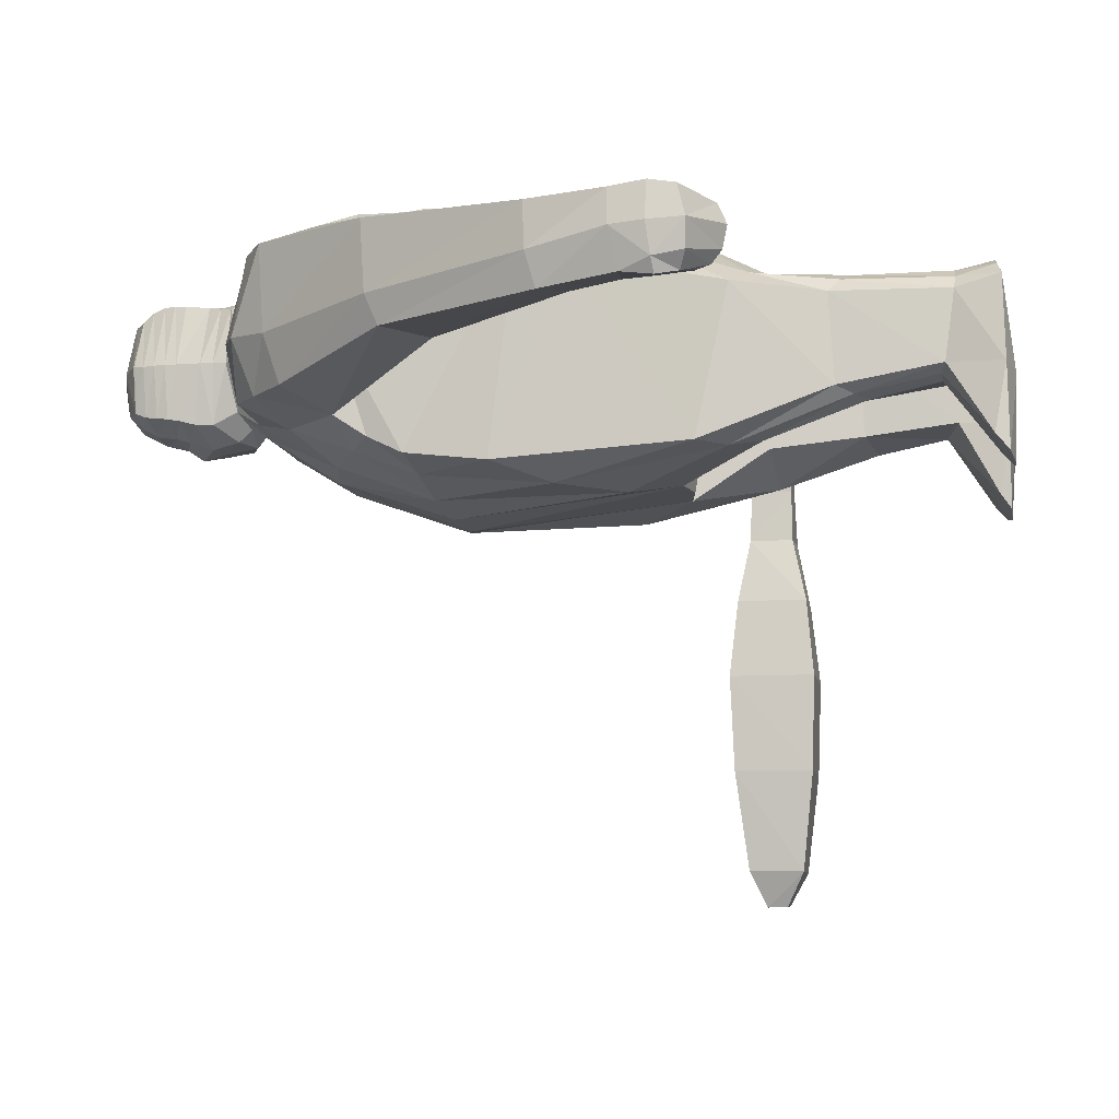
<metadata>
{"format":"obj","ext":"obj","renderer":"f3d","projection":"perspective","resolution":1024,"background":"white","views":[{"elev":-9.6,"azim":-80.3,"up":"+Z"}]}
</metadata>
<code>
o Cube
v -0.4575 0.4603 -0.1815
v -0.4612 0.517 0.3804
v -0.00185 -0.5315 -0.3532
v -0.01995 -0.6418 0.2589
v 0.00183 0.7154 -0.1908
v -0.2514 -0.3681 -0.3959
v -0.25 -0.5578 0.342
v -0.2085 0.7448 -0.1489
v -0.467 0.2454 0.4076
v -0.007753 0.07684 0.4361
v -0.3289 0.1432 0.4467
v -0.4621 0.2533 -0.3002
v 0.000427 0.1441 -0.4505
v -0.2332 0.2049 -0.3984
v -0.5965 0.5811 -0.12
v -0.242 -0.3772 -0.5021
v -0.6133 0.6435 0.2911
v -0.4167 0.7409 0.2776
v -0.4058 0.7602 -0.1277
v -0.711 0.1138 -0.0327
v -0.6855 0.1743 0.2927
v -0.8638 0.232 -0.03152
v -0.8361 0.2917 0.2842
v -1.026 -0.3236 -0.004359
v -1.027 -0.3006 0.212
v -1.125 -0.2514 -0.02089
v -1.11 -0.2131 0.2274
v -1.094 -0.7076 0.03182
v -1.081 -0.7233 0.1998
v -1.202 -0.6397 -0.01052
v -1.23 -0.6359 0.2144
v -0.001183 0.7065 0.2645
v -0.5113 0.7084 0.2852
v -0.3521 0.2292 -0.3443
v -0.2015 0.7331 0.2723
v -0.4101 0.199 0.4336
v -0.001297 1.196 0.1996
v -0.1399 1.138 0.2012
v -0.1648 1.148 -0.08832
v -0.1132 0.5236 -0.3144
v -0.2297 0.501 -0.2899
v -0.1648 1.149 -0.08544
v 0.003402 0.5425 -0.2968
v 0.000822 1.2 -0.07433
v -1.132 -0.222 0.08455
v -1.015 -0.311 0.09827
v -0.8681 0.2707 0.0604
v -0.6856 0.1344 0.07187
v -0.4133 0.7963 0.05057
v -0.6138 0.6273 0.02841
v -0.2292 0.8044 0.0535
v -0.4619 0.4689 0.09424
v -1.084 -0.7497 0.1403
v -1.251 -0.6608 0.1187
v 2.2e-05 0.7064 0.05201
v -0.1791 1.151 0.05367
v -0.000279 1.237 0.04153
v 0.238 0.497 -0.2862
v -0.1762 1.156 0.05307
v 0.4452 0.3666 -0.246
v -0.1101 0.7394 -0.1723
v -0.1206 -0.5102 -0.3566
v -0.1097 0.7283 0.2746
v -0.16 0.08922 0.4481
v -0.1164 0.17 -0.4347
v -0.08851 1.187 -0.08571
v -0.09134 1.191 -0.07765
v -0.08602 1.177 0.1962
v -0.1002 1.203 0.04848
v -0.4806 0.002641 -0.3324
v -0.4841 -0.2321 0.2495
v -0.1233 -0.6202 0.2803
v -0.4931 -0.5879 -0.2979
v -0.4955 -0.6881 0.1553
v -0.3452 -0.7677 -0.2777
v -0.3442 -0.7805 0.2093
v -0.1656 -0.7138 0.2071
v -0.1697 -0.7445 -0.1897
v -0.2054 -1.34 0.1379
v -0.4423 -0.9779 -0.1461
v -0.3372 -1.316 0.1958
v -0.3393 -1.274 -0.1247
v -0.4212 -1.313 0.1241
v -0.4242 -1.284 -0.08893
v -0.4468 -0.9618 0.1232
v -0.3511 -1.067 -0.1724
v -0.3514 -1.033 0.1912
v -0.1961 -1.003 0.1379
v -0.2016 -1.03 -0.1447
v -0.4613 -1.452 -0.09863
v -0.4305 -1.445 0.1602
v -0.3417 -1.429 0.2191
v -0.2044 -1.309 -0.102
v -0.2229 -1.437 -0.3185
v -0.3759 -1.472 -0.3723
v -0.4776 -1.457 -0.3568
v -0.4787 -1.416 -0.307
v -0.3569 -1.435 -0.3326
v -0.3448 -1.478 -0.1128
v -0.2145 -1.45 0.1699
v -0.2057 -1.462 -0.1079
v -0.239 -1.468 -0.3557
v 0.001346 0.9804 -0.2069
v -0.001205 0.9876 0.2539
v -0.1676 0.9964 0.2381
v -0.1855 1.005 -0.1201
v -0.1978 1.014 0.05213
v -4e-05 1.015 0.03934
v -0.09271 0.989 0.2512
v -0.1803 1.076 -0.1081
v -0.1953 1.085 0.0518
v 0.004362 1.132 0.04671
v -0.08068 1.103 -0.1443
v -0.09004 1.099 0.2425
v 0.003566 1.103 -0.1547
v -0.000932 1.114 0.2421
v -0.1567 1.066 0.2393
v 0.000409 0.7853 -0.1398
v -0.1815 0.8512 0.2212
v -0.000835 0.8426 0.2538
v -0.1428 0.8355 -0.09037
v -0.1902 0.8619 0.053
v -0.0047 0.8376 0.0704
v -0.08205 0.8068 -0.1322
v -0.1034 0.8492 0.2559
v -0.1637 1.032 0.241
v 0.001431 1.031 -0.1733
v 0.000296 1.053 0.2525
v -0.1846 1.041 -0.1137
v -0.1977 1.05 0.05156
v -0.000151 1.083 0.05201
v -0.09 1.038 -0.1559
v -0.09078 1.045 0.2492
v 0.1201 0.5287 -0.3063
v -0.08966 0.9969 -0.1682
v 0.00283 1.175 -0.1158
v -0.001408 1.158 0.2219
v -0.1738 1.112 -0.1034
v -0.1903 1.119 0.05038
v -0.000321 1.179 0.05334
v -0.08544 1.145 -0.1209
v -0.08695 1.138 0.2276
v -0.1483 1.104 0.2265
v 0.001101 0.9142 -0.1894
v 0.003514 0.9121 0.2523
v -0.1698 0.9594 -0.1296
v -0.1998 0.9398 0.05211
v -3.7e-05 0.926 0.04865
v -0.07357 0.9299 -0.1894
v -0.094 0.9145 0.2423
v -0.1599 0.9244 0.2322
v -0.3451 0.616 -0.1943
v -0.1729 0.8853 0.2253
v 0.000838 0.8111 -0.1728
v 0.008001 0.8826 0.2507
v -0.1654 0.9044 -0.131
v -0.193 0.9018 0.05376
v -0.002734 0.8845 0.05781
v -0.08131 0.8471 -0.1696
v -0.09654 0.8829 0.2458
v 0.4583 0.4668 -0.1756
v 0.4496 0.5208 0.3781
v 0.4796 -0.2407 0.2538
v -0.3444 0.4293 -0.2659
v -0.4971 0.6842 -0.1278
v 0.2218 0.7495 -0.1655
v 0.4698 0.2417 0.4081
v 0.3308 0.1468 0.4453
v 0.458 0.2545 -0.3031
v 0.2394 0.2043 -0.3939
v 0.5975 0.5853 -0.1101
v 0.2422 -0.3795 -0.5022
v 0.5947 0.6403 0.2082
v 0.4153 0.74 0.2478
v 0.4124 0.7618 -0.1193
v 0.7126 0.1124 -0.0194
v 0.6813 0.1737 0.309
v 0.8655 0.2306 -0.01276
v 0.8306 0.2893 0.2892
v 1.027 -0.3253 0.01679
v 1.023 -0.3033 0.2364
v 1.131 -0.2545 0.004154
v 1.114 -0.2236 0.2354
v 1.143 -0.7805 0.05423
v 1.117 -0.7698 0.2186
v 1.258 -0.6879 0.04725
v 1.24 -0.6517 0.255
v 0.2021 0.729 0.2791
v 0.1375 1.138 0.2031
v 0.1661 1.148 -0.08606
v 0.1661 1.149 -0.08316
v 1.136 -0.2266 0.1085
v 1.014 -0.3124 0.1195
v 0.8692 0.2704 0.08022
v 0.6851 0.1345 0.08546
v 0.4122 0.792 0.05738
v 0.6066 0.6283 0.03255
v 0.2275 0.8069 0.05679
v 0.463 0.467 0.1043
v 1.115 -0.8128 0.1604
v 1.27 -0.6887 0.1634
v 0.1785 1.151 0.05611
v 0.1756 1.156 0.05548
v 0.1184 -0.6233 0.2793
v 0.1203 -0.5096 -0.3564
v 0.1062 0.7287 0.2762
v 0.1555 0.08772 0.4482
v 0.1164 0.1702 -0.4341
v 0.1108 0.7409 -0.171
v 0.0899 1.188 -0.08449
v 0.08353 1.177 0.1976
v 0.09253 1.192 -0.07617
v -0.4481 0.3615 -0.2467
v 0.09964 1.204 0.0502
v 0.4766 -0.009009 -0.331
v 0.2575 -0.3495 -0.399
v 0.2575 -0.5528 0.3471
v 0.4901 -0.5867 -0.2952
v 0.4933 -0.6909 0.1499
v 0.3472 -0.7548 -0.286
v 0.3468 -0.7859 0.2052
v 0.1654 -0.7177 0.2042
v 0.1689 -0.7388 -0.1937
v 0.205 -1.343 0.1125
v 0.4399 -0.9727 -0.1591
v 0.3392 -1.321 0.1703
v 0.3398 -1.267 -0.1488
v 0.4193 -1.314 0.1017
v 0.4231 -1.278 -0.1129
v 0.4449 -0.9664 0.1113
v 0.3517 -1.057 -0.1881
v 0.3524 -1.034 0.1744
v 0.1959 -1.006 0.1241
v 0.2009 -1.024 -0.1595
v 0.4608 -1.447 -0.1278
v 0.4298 -1.444 0.1242
v 0.2122 -1.459 0.1391
v 0.204 -1.303 -0.1261
v 0.2217 -1.424 -0.3468
v 0.3702 -1.455 -0.3964
v 0.4779 -1.44 -0.379
v 0.4758 -1.404 -0.3368
v 0.3608 -1.421 -0.3604
v 0.205 -1.456 -0.1371
v 0.3455 -1.472 -0.1424
v 0.3375 -1.432 0.1846
v -0.3812 -0.2153 0.3572
v 0.2388 -1.453 -0.3854
v 0.2794 -0.3415 0.3843
v 0.1649 0.9967 0.2403
v 0.1873 1.005 -0.1177
v 0.1976 1.014 0.055
v -0.168 -0.4021 0.4139
v 0.0899 0.9891 0.2524
v 0.1819 1.077 -0.1057
v 0.1949 1.085 0.05443
v -0.004708 1.132 0.04668
v 0.09073 1.099 -0.1442
v 0.08709 1.099 0.2439
v 0.1539 1.067 0.2414
v -0.4796 -0.08249 0.3372
v 0.1792 0.8516 0.2236
v 0.1432 0.8365 -0.06496
v 0.1902 0.8622 0.05513
v 0.004693 0.8376 0.07041
v 0.08297 0.8069 -0.1151
v 0.1026 0.8471 0.24
v 0.1425 -0.4154 0.4053
v 0.1609 1.032 0.2432
v 0.1863 1.041 -0.1113
v 0.1974 1.051 0.05422
v 0.09214 1.038 -0.1544
v 0.08785 1.045 0.2505
v 0.09162 0.9973 -0.1661
v 0.4745 -0.09187 0.3404
v 0.1753 1.113 -0.1012
v 0.1898 1.119 0.05294
v 0.09269 1.153 -0.1181
v 0.08412 1.138 0.229
v 0.1456 1.104 0.2285
v -0.2757 -0.3467 0.3871
v 0.1719 0.9598 -0.1276
v 0.1996 0.9401 0.05439
v 0.06692 0.9239 -0.1837
v 0.1 0.9183 0.2531
v 0.1577 0.928 0.2458
v -0.331 0.625 0.3401
v -0.02044 -0.4323 0.4098
v 0.168 0.8826 0.2343
v 0.1668 0.9049 -0.1292
v 0.1929 0.9021 0.05586
v 0.002626 0.8845 0.05785
v 0.08279 0.8469 -0.168
v 0.1017 0.8865 0.2462
v -0.5281 0.7457 0.03967
v -0.3692 -0.1692 -0.3844
v -0.3693 -0.4031 0.3202
v -0.4254 -0.6771 -0.3038
v -0.427 -0.7419 0.1924
v -0.4009 -1.028 -0.1649
v -0.3843 -1.316 0.1659
v -0.3839 -1.271 -0.1119
v -0.4038 -0.9961 0.1665
v -0.3867 -1.432 0.1984
v -0.4299 -1.462 -0.3661
v -0.4279 -1.424 -0.3215
v 1.064 -0.727 -0.1538
v 1.064 -0.5949 -0.1514
v 1.062 -0.729 -0.3175
v 1.059 -0.5892 -0.3169
v 1.195 -0.7268 -0.1442
v 1.194 -0.5954 -0.1444
v 1.204 -0.7339 -0.3161
v 1.202 -0.5895 -0.3165
v 1.018 -0.7747 -0.5253
v 1.02 -0.5486 -0.5258
v 1.244 -0.7725 -0.5241
v 1.242 -0.5504 -0.5244
v 0.9966 -0.7984 -0.7778
v 0.9947 -0.5213 -0.7777
v 1.273 -0.7993 -0.7753
v 1.272 -0.5226 -0.7754
v 1.009 -0.7889 -1.089
v 1.009 -0.5331 -1.089
v 1.265 -0.7889 -1.087
v 1.265 -0.5324 -1.087
v 1.049 -0.7516 -1.417
v 1.053 -0.5738 -1.415
v 1.231 -0.7514 -1.415
v 1.233 -0.5683 -1.416
v 1.108 -0.6934 -1.527
v 1.106 -0.6265 -1.53
v 1.173 -0.6945 -1.526
v 1.17 -0.631 -1.52
v 1.066 -0.7225 0.142
v 1.066 -0.5995 0.1439
v 1.188 -0.7222 0.137
v 1.189 -0.5979 0.1372
v 1.091 -0.6957 0.2841
v 1.097 -0.6312 0.2782
v 1.159 -0.6937 0.2861
v 1.162 -0.6246 0.2895
v -0.4531 0.3975 0.4116
v -0.1381 0.4188 0.393
v 0.449 0.3996 0.4214
v 0.1306 0.419 0.4004
v -0.3657 0.4209 0.3979
v -0.007532 0.393 0.4032
v -0.2582 0.4448 0.3975
v 0.2682 0.4429 0.407
v -1.077 -0.5572 0.01298
v -1.205 -0.4791 -0.006611
v -1.193 -0.4495 0.2243
v -1.082 -0.5501 0.2068
v -1.065 -0.5813 0.1176
v -1.224 -0.4549 0.1134
v 1.086 -0.588 0.03781
v 1.208 -0.4801 0.02023
v 1.195 -0.4535 0.2297
v 1.08 -0.5465 0.2249
v 1.066 -0.5833 0.1324
v 1.225 -0.4546 0.1384
v -1.051 -0.4705 0.1061
v -1.058 -0.4687 0.01268
v -1.054 -0.5898 0.04305
v -1.052 -0.5922 0.09034
v -1.042 -0.5805 0.08511
v -1.048 -0.5768 0.0348
v 1.053 -0.4838 0.1278
v 1.063 -0.4891 0.03638
v 1.074 -0.5798 0.04056
v 1.044 -0.6269 0.06196
v 1.041 -0.6168 0.0653
v 1.043 -0.617 0.05009
v 1.045 -0.6268 0.05262
v 1.049 -0.6056 0.08368
v 1.049 -0.612 0.04838
v 1.048 -0.5691 0.04565
v 1.043 -0.5612 0.08881
v -1.103 -0.6661 0.01492
v -1.084 -0.699 0.1316
v -1.246 -0.555 0.1163
v -1.22 -0.5749 -0.02202
v -1.22 -0.5569 0.2307
v -1.092 -0.6767 0.2097
v 1.122 -0.6726 0.04174
v 1.096 -0.6811 0.1323
v 1.267 -0.5532 0.1638
v 1.246 -0.5715 0.02728
v 1.232 -0.5528 0.2427
v 1.101 -0.6572 0.2145
v -1.237 -0.6584 0.03601
v -1.087 -0.7359 0.07171
v -1.086 -0.6869 0.06179
v -1.24 -0.5685 0.02138
v -1.047 -0.6181 0.06401
v -1.046 -0.6513 0.08688
v -1.035 -0.6418 0.08155
v -1.046 -0.6136 0.06015
v 1.053 -0.5978 0.01042
v 1.268 -0.6941 0.09662
v 1.269 -0.5676 0.09233
v 1.136 -0.8012 0.1054
v 1.053 -0.7239 -0.006255
v 1.136 -0.7912 0.06207
v 1.11 -0.8235 0.1549
v 1.129 -0.8072 0.1056
f 15 47 50
f 347 2 343
f 40 5 43
f 62 4 72
f 152 41 164
f 344 35 349
f 64 281 253
f 36 261 247
f 52 213 12
f 296 14 6
f 62 13 3
f 295 17 33
f 51 19 49
f 287 18 33
f 1 165 152
f 21 27 25
f 52 21 48
f 2 23 21
f 1 22 15
f 380 30 383
f 48 25 46
f 20 26 22
f 22 45 47
f 29 54 53
f 395 54 382
f 385 31 29
f 381 29 53
f 300 84 80
f 140 57 44
f 164 14 34
f 66 42 67
f 137 68 142
f 141 39 66
f 139 38 56
f 59 68 69
f 14 40 65
f 56 38 59
f 208 43 134
f 56 42 39
f 42 69 67
f 139 39 138
f 140 137 37
f 394 28 380
f 382 31 384
f 28 392 30
f 47 27 23
f 20 46 24
f 1 48 20
f 51 18 35
f 165 50 295
f 50 23 17
f 67 57 44
f 69 37 57
f 136 66 44
f 142 38 143
f 44 66 67
f 6 65 62
f 10 253 288
f 32 344 348
f 41 61 40
f 71 73 74
f 62 75 6
f 306 95 305
f 96 305 95
f 7 77 72
f 297 74 299
f 6 298 296
f 72 78 62
f 76 88 77
f 74 80 85
f 75 89 86
f 78 88 89
f 75 300 298
f 299 85 303
f 90 97 96
f 92 304 91
f 88 81 79
f 303 83 301
f 85 84 83
f 89 82 86
f 88 93 89
f 86 302 300
f 301 91 304
f 101 94 93
f 79 101 93
f 83 90 91
f 82 94 98
f 79 92 100
f 99 91 90
f 99 100 92
f 99 102 101
f 98 102 95
f 99 96 95
f 82 306 302
f 151 109 105
f 149 103 144
f 148 104 145
f 147 106 146
f 151 107 147
f 146 135 149
f 145 109 150
f 144 108 148
f 133 117 126
f 132 115 127
f 131 116 128
f 130 110 129
f 130 117 111
f 129 113 132
f 128 114 133
f 170 60 169
f 131 115 112
f 55 123 118
f 63 120 125
f 61 121 124
f 51 119 122
f 51 121 8
f 32 120 123
f 61 118 5
f 35 125 119
f 108 127 131
f 104 133 109
f 106 132 135
f 107 126 130
f 107 129 106
f 108 128 104
f 135 127 103
f 109 126 105
f 114 143 117
f 115 141 136
f 112 137 116
f 111 138 110
f 111 143 139
f 113 138 141
f 116 142 114
f 112 136 140
f 158 148 144
f 155 150 160
f 156 149 159
f 153 147 157
f 156 147 146
f 158 155 145
f 159 144 154
f 160 151 153
f 125 153 119
f 124 154 118
f 123 120 155
f 122 156 121
f 119 157 122
f 121 159 124
f 120 160 125
f 118 123 158
f 194 171 197
f 350 162 188
f 134 5 209
f 205 4 3
f 58 161 60
f 346 188 206
f 249 207 268
f 275 168 249
f 169 199 275
f 215 170 169
f 205 13 208
f 196 173 197
f 198 175 166
f 162 174 188
f 175 161 166
f 177 183 179
f 199 177 162
f 162 179 173
f 171 176 161
f 186 386 389
f 195 181 177
f 182 176 178
f 192 178 194
f 201 185 200
f 201 402 388
f 391 187 390
f 387 185 391
f 40 61 5
f 210 191 190
f 211 137 279
f 278 190 276
f 277 189 280
f 211 203 214
f 202 203 189
f 170 134 58
f 191 202 190
f 214 191 212
f 190 277 276
f 15 22 47
f 403 200 387
f 187 388 390
f 184 401 403
f 183 194 179
f 176 193 195
f 161 195 199
f 174 198 188
f 175 197 171
f 173 194 197
f 57 212 44
f 37 214 57
f 136 210 278
f 189 279 280
f 44 212 210
f 216 208 170
f 268 10 288
f 346 32 348
f 134 166 58
f 163 218 215
f 220 205 216
f 241 243 242
f 222 217 204
f 217 219 163
f 218 216 215
f 223 204 205
f 233 221 222
f 219 225 218
f 220 234 223
f 223 233 222
f 225 220 218
f 221 230 219
f 235 242 229
f 233 226 232
f 232 228 230
f 230 229 225
f 227 234 231
f 238 233 234
f 229 231 225
f 226 236 228
f 239 244 238
f 244 224 238
f 228 235 229
f 227 239 238
f 224 246 226
f 236 245 235
f 245 237 244
f 248 245 244
f 243 248 239
f 245 241 235
f 242 227 229
f 286 254 285
f 103 284 144
f 251 283 282
f 252 286 283
f 274 282 284
f 254 145 285
f 81 304 92
f 302 97 84
f 260 273 269
f 115 272 127
f 255 271 270
f 271 260 269
f 258 270 272
f 259 128 273
f 206 120 32
f 209 263 166
f 198 262 188
f 263 198 166
f 32 55 265
f 118 209 5
f 262 206 188
f 273 104 254
f 272 251 274
f 253 7 72
f 252 269 250
f 270 252 251
f 347 287 2
f 127 274 103
f 269 254 250
f 280 259 260
f 115 278 258
f 137 257 116
f 276 256 255
f 256 280 260
f 247 71 297
f 258 276 255
f 279 116 259
f 257 136 115
f 292 154 144
f 285 155 294
f 284 290 293
f 288 72 4
f 283 289 291
f 290 283 291
f 145 155 292
f 144 293 154
f 286 294 289
f 262 294 267
f 154 266 118
f 155 120 265
f 290 264 263
f 291 262 264
f 217 268 204
f 293 263 266
f 294 120 267
f 292 265 118
f 65 43 13
f 87 301 81
f 76 303 87
f 298 80 73
f 296 73 70
f 7 299 76
f 306 96 97
f 163 249 217
f 19 295 49
f 213 34 12
f 152 19 8
f 2 33 17
f 295 18 49
f 70 34 296
f 11 247 281
f 1 164 213
f 204 288 4
f 349 287 347
f 307 310 309
f 313 318 314
f 313 312 311
f 308 404 400
f 313 307 309
f 314 308 312
f 317 322 318
f 313 315 317
f 314 316 310
f 310 315 309
f 320 326 324
f 315 321 317
f 316 322 320
f 315 320 319
f 324 327 323
f 320 323 319
f 321 326 322
f 319 325 321
f 330 333 334
f 325 330 326
f 323 329 325
f 324 330 328
f 332 333 331
f 329 331 333
f 330 332 328
f 327 332 331
f 335 341 339
f 337 335 404
f 400 336 338
f 311 338 337
f 342 339 341
f 336 339 340
f 336 342 338
f 337 342 341
f 281 297 7
f 11 347 36
f 207 348 10
f 168 346 207
f 168 345 350
f 348 64 10
f 344 11 64
f 347 9 36
f 45 353 27
f 24 363 364
f 354 355 363
f 25 353 354
f 26 356 45
f 364 351 352
f 359 192 183
f 180 369 193
f 369 360 181
f 181 359 183
f 362 182 192
f 370 180 358
f 366 396 397
f 355 367 363
f 364 367 368
f 351 368 365
f 351 366 355
f 373 375 372
f 377 372 375
f 361 371 357
f 377 374 378
f 376 373 372
f 378 373 379
f 370 379 369
f 361 379 376
f 371 378 370
f 371 376 377
f 356 384 353
f 355 381 394
f 355 385 381
f 354 384 385
f 352 383 395
f 351 383 352
f 359 388 362
f 357 387 361
f 361 391 360
f 360 390 359
f 402 389 358
f 389 357 358
f 398 396 399
f 393 381 53
f 393 54 392
f 395 30 392
f 365 399 396
f 367 399 368
f 366 398 367
f 200 407 403
f 402 186 389
f 403 201 200
f 400 335 336
f 403 405 184
f 62 3 4
f 152 8 41
f 344 63 35
f 64 11 281
f 36 9 261
f 12 70 261
f 70 71 261
f 261 9 52
f 12 261 52
f 9 343 52
f 343 2 52
f 52 1 213
f 296 34 14
f 62 65 13
f 295 50 17
f 51 8 19
f 287 35 18
f 1 15 165
f 21 23 27
f 52 2 21
f 2 17 23
f 1 20 22
f 380 28 30
f 48 21 25
f 20 24 26
f 22 26 45
f 29 31 54
f 395 392 54
f 385 384 31
f 381 385 29
f 300 302 84
f 140 44 136
f 164 41 14
f 66 39 42
f 137 37 68
f 141 138 39
f 139 143 38
f 59 38 68
f 14 41 40
f 208 13 43
f 56 59 42
f 42 59 69
f 139 56 39
f 140 37 57
f 394 393 28
f 382 54 31
f 28 393 392
f 47 45 27
f 20 48 46
f 1 52 48
f 51 49 18
f 165 15 50
f 50 47 23
f 67 69 57
f 69 68 37
f 136 141 66
f 142 68 38
f 6 14 65
f 10 64 253
f 32 63 344
f 41 8 61
f 71 70 73
f 62 78 75
f 306 98 95
f 7 76 77
f 297 71 74
f 6 75 298
f 72 77 78
f 76 87 88
f 74 73 80
f 75 78 89
f 78 77 88
f 75 86 300
f 299 74 85
f 90 84 97
f 88 87 81
f 303 85 83
f 85 80 84
f 89 93 82
f 88 79 93
f 86 82 302
f 301 83 91
f 101 102 94
f 79 100 101
f 83 84 90
f 82 93 94
f 79 81 92
f 99 92 91
f 99 101 100
f 99 95 102
f 98 94 102
f 99 90 96
f 82 98 306
f 151 150 109
f 149 135 103
f 148 108 104
f 147 107 106
f 151 105 107
f 146 106 135
f 145 104 109
f 144 103 108
f 133 114 117
f 132 113 115
f 131 112 116
f 130 111 110
f 130 126 117
f 129 110 113
f 128 116 114
f 170 58 60
f 131 127 115
f 55 5 118
f 63 32 120
f 61 8 121
f 51 35 119
f 51 122 121
f 32 123 55
f 61 124 118
f 35 63 125
f 108 103 127
f 104 128 133
f 106 129 132
f 107 105 126
f 107 130 129
f 108 131 128
f 135 132 127
f 109 133 126
f 114 142 143
f 115 113 141
f 112 140 137
f 111 139 138
f 111 117 143
f 113 110 138
f 116 137 142
f 112 115 136
f 158 144 154
f 155 145 150
f 156 146 149
f 153 151 147
f 156 157 147
f 158 145 148
f 159 149 144
f 160 150 151
f 125 160 153
f 124 159 154
f 123 155 158
f 122 157 156
f 119 153 157
f 121 156 159
f 120 155 160
f 118 158 154
f 194 178 171
f 350 345 162
f 134 43 5
f 205 204 4
f 58 166 161
f 346 350 188
f 249 168 207
f 275 167 168
f 163 215 275
f 215 169 275
f 169 60 199
f 60 161 199
f 199 162 345
f 345 167 199
f 167 275 199
f 215 216 170
f 205 3 13
f 196 174 173
f 198 196 175
f 162 173 174
f 175 171 161
f 177 181 183
f 199 195 177
f 162 177 179
f 171 178 176
f 186 184 386
f 195 193 181
f 182 180 176
f 192 182 178
f 201 187 185
f 201 401 402
f 391 185 187
f 387 200 185
f 210 212 191
f 211 37 137
f 278 210 190
f 277 202 189
f 211 189 203
f 170 208 134
f 191 203 202
f 214 203 191
f 190 202 277
f 387 386 184
f 184 403 387
f 187 201 388
f 184 186 401
f 183 192 194
f 176 180 193
f 161 176 195
f 174 196 198
f 175 196 197
f 173 179 194
f 57 214 212
f 37 211 214
f 136 44 210
f 189 211 279
f 216 205 208
f 268 207 10
f 346 206 32
f 134 209 166
f 163 219 218
f 220 223 205
f 241 240 243
f 222 221 217
f 217 221 219
f 218 220 216
f 223 222 204
f 233 232 221
f 219 230 225
f 220 231 234
f 223 234 233
f 225 231 220
f 221 232 230
f 235 241 242
f 233 224 226
f 232 226 228
f 230 228 229
f 227 238 234
f 238 224 233
f 229 227 231
f 226 246 236
f 239 248 244
f 244 237 224
f 228 236 235
f 227 243 239
f 224 237 246
f 236 246 245
f 245 246 237
f 248 240 245
f 243 240 248
f 245 240 241
f 242 243 227
f 286 250 254
f 103 274 284
f 251 252 283
f 252 250 286
f 274 251 282
f 254 104 145
f 81 301 304
f 302 306 97
f 260 259 273
f 115 258 272
f 116 257 131
f 255 256 271
f 271 256 260
f 258 255 270
f 259 116 128
f 131 257 115
f 55 118 265
f 206 267 120
f 209 266 263
f 198 264 262
f 263 264 198
f 32 265 120
f 118 266 209
f 262 267 206
f 273 128 104
f 272 270 251
f 253 281 7
f 252 271 269
f 270 271 252
f 127 272 274
f 269 273 254
f 280 279 259
f 115 136 278
f 137 140 257
f 276 277 256
f 256 277 280
f 247 261 71
f 258 278 276
f 279 137 116
f 257 140 136
f 292 144 148
f 285 145 155
f 284 282 290
f 288 253 72
f 283 286 289
f 290 282 283
f 145 292 148
f 144 284 293
f 286 285 294
f 262 289 294
f 154 293 266
f 155 265 292
f 290 291 264
f 291 289 262
f 217 249 268
f 293 290 263
f 294 155 120
f 292 118 154
f 65 40 43
f 87 303 301
f 76 299 303
f 298 300 80
f 296 298 73
f 7 297 299
f 306 305 96
f 163 275 249
f 19 165 295
f 213 164 34
f 152 165 19
f 2 287 33
f 295 33 18
f 70 12 34
f 11 36 247
f 1 152 164
f 204 268 288
f 349 35 287
f 307 308 310
f 313 317 318
f 313 314 312
f 308 307 404
f 313 311 307
f 314 310 308
f 317 321 322
f 313 309 315
f 314 318 316
f 310 316 315
f 320 322 326
f 315 319 321
f 316 318 322
f 315 316 320
f 324 328 327
f 320 324 323
f 321 325 326
f 319 323 325
f 330 329 333
f 325 329 330
f 323 327 329
f 324 326 330
f 332 334 333
f 329 327 331
f 330 334 332
f 327 328 332
f 335 337 341
f 404 307 311
f 311 337 404
f 338 312 400
f 312 308 400
f 311 312 338
f 342 340 339
f 336 335 339
f 336 340 342
f 337 338 342
f 281 247 297
f 11 349 347
f 207 346 348
f 168 350 346
f 168 167 345
f 348 344 64
f 344 349 11
f 347 343 9
f 45 356 353
f 24 46 363
f 363 46 25
f 25 354 363
f 25 27 353
f 26 352 356
f 352 26 24
f 24 364 352
f 359 362 192
f 180 370 369
f 181 193 369
f 369 361 360
f 181 360 359
f 362 358 182
f 180 182 358
f 358 357 370
f 357 371 370
f 366 365 396
f 355 366 367
f 364 363 367
f 351 364 368
f 351 365 366
f 373 374 375
f 377 376 372
f 377 375 374
f 376 379 373
f 378 374 373
f 370 378 379
f 361 369 379
f 371 377 378
f 371 361 376
f 356 382 384
f 380 351 394
f 351 355 394
f 355 354 385
f 354 353 384
f 382 356 395
f 356 352 395
f 351 380 383
f 359 390 388
f 357 386 387
f 361 387 391
f 360 391 390
f 358 362 402
f 362 388 402
f 389 386 357
f 398 397 396
f 393 394 381
f 393 53 54
f 395 383 30
f 365 368 399
f 367 398 399
f 366 397 398
f 200 406 407
f 402 401 186
f 403 401 201
f 400 404 335
f 403 407 405

</code>
